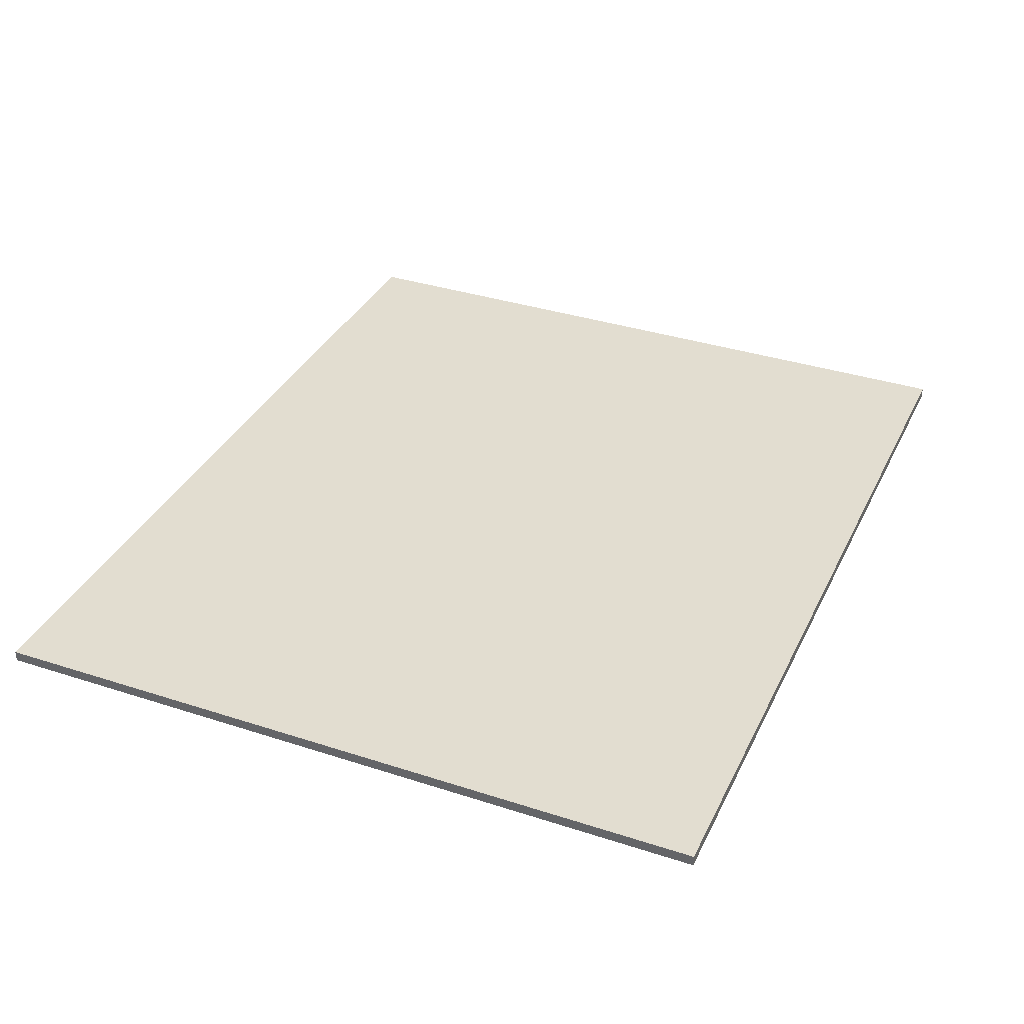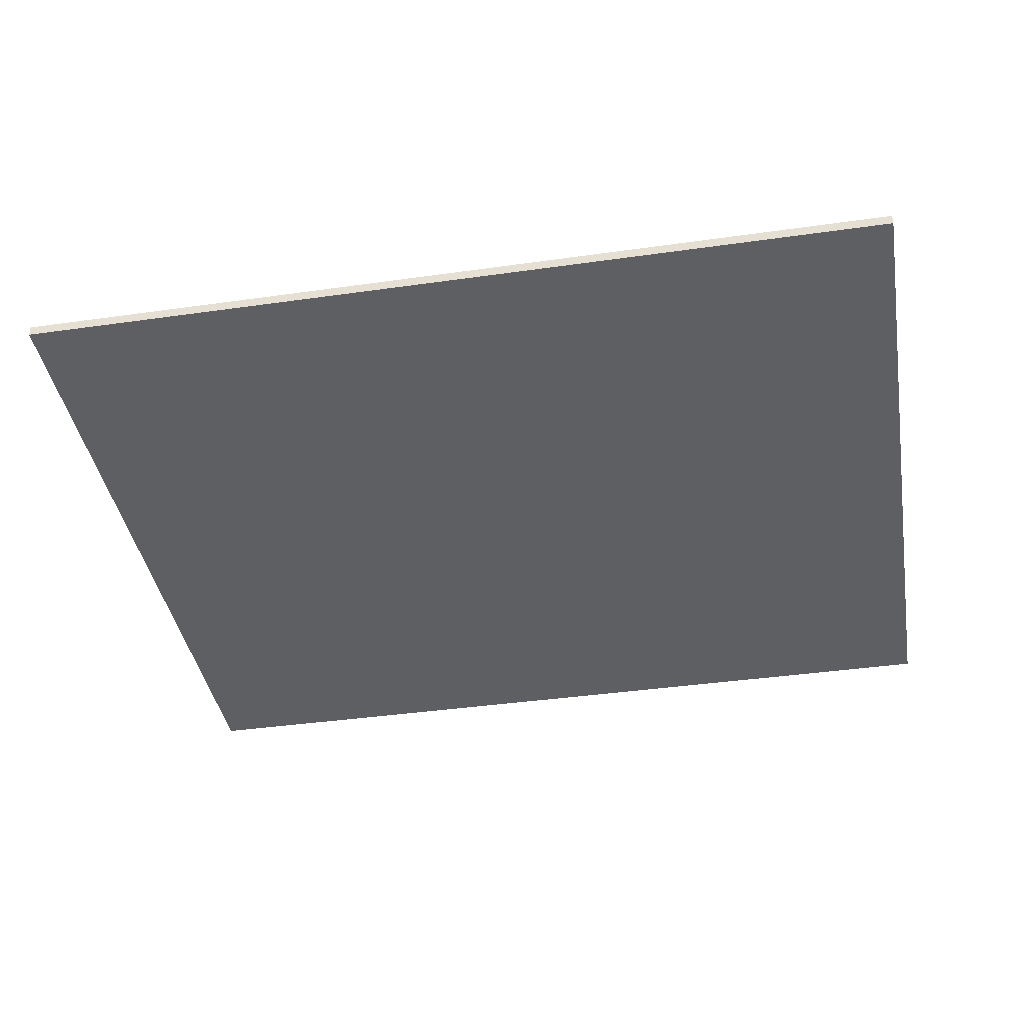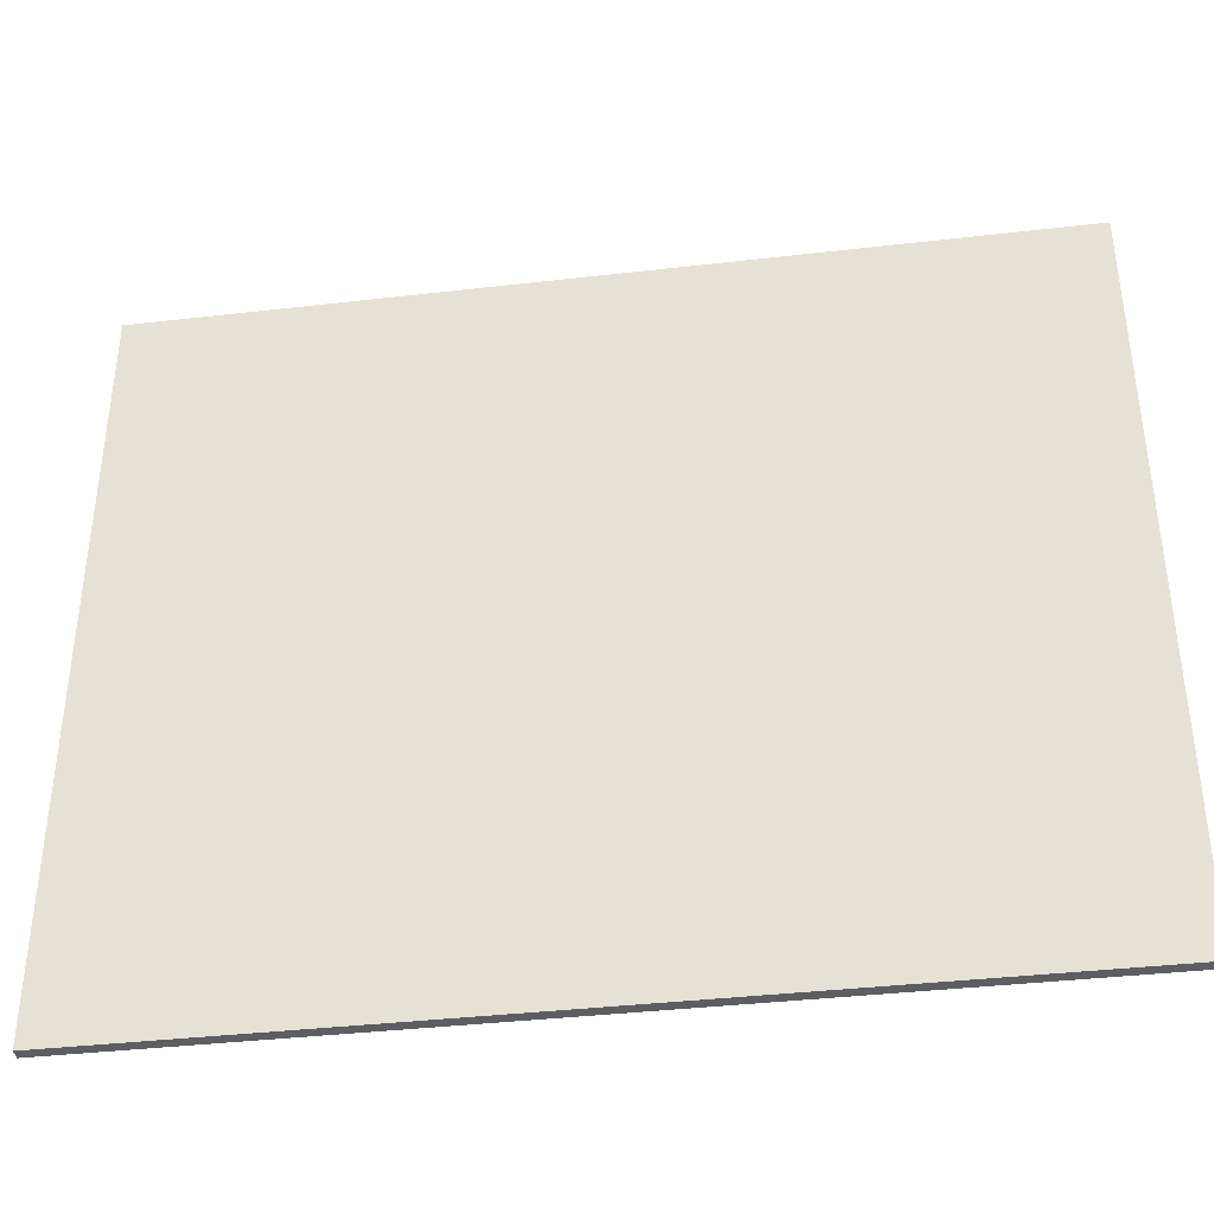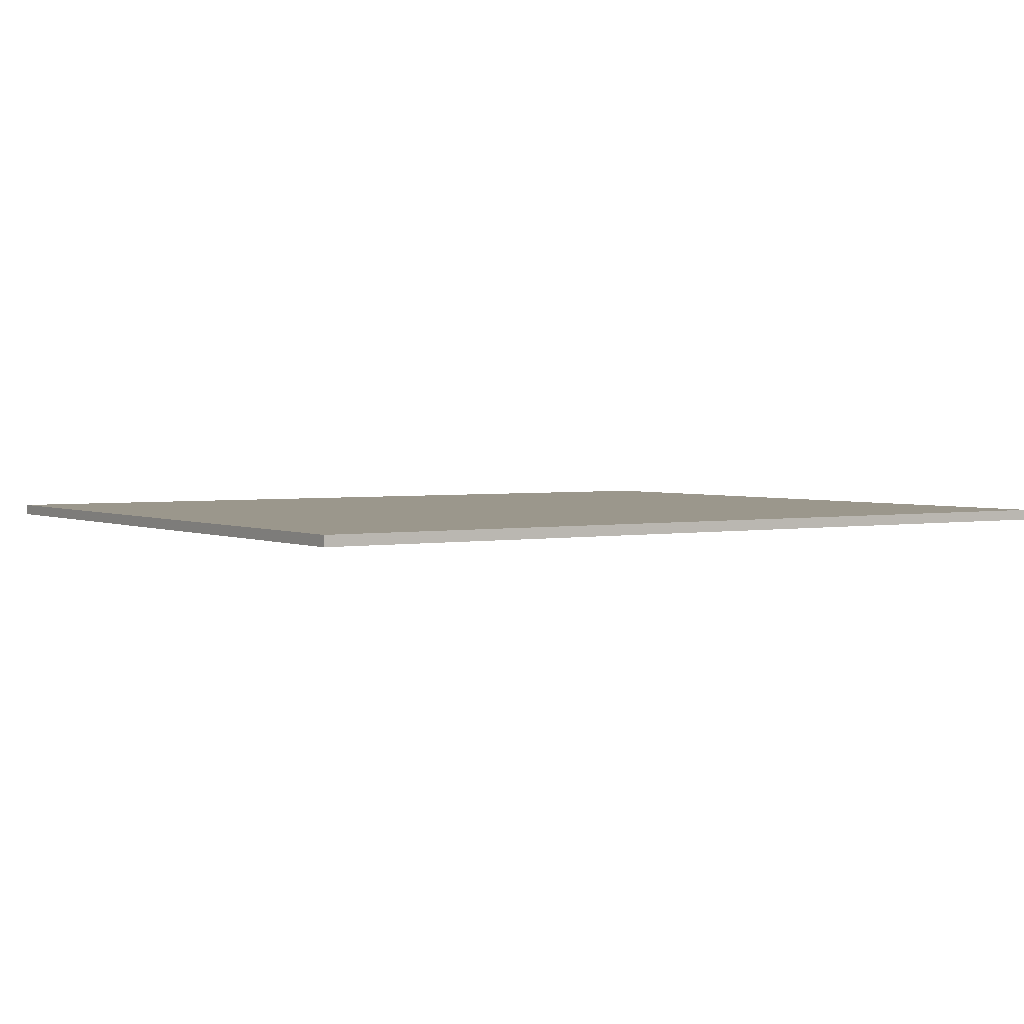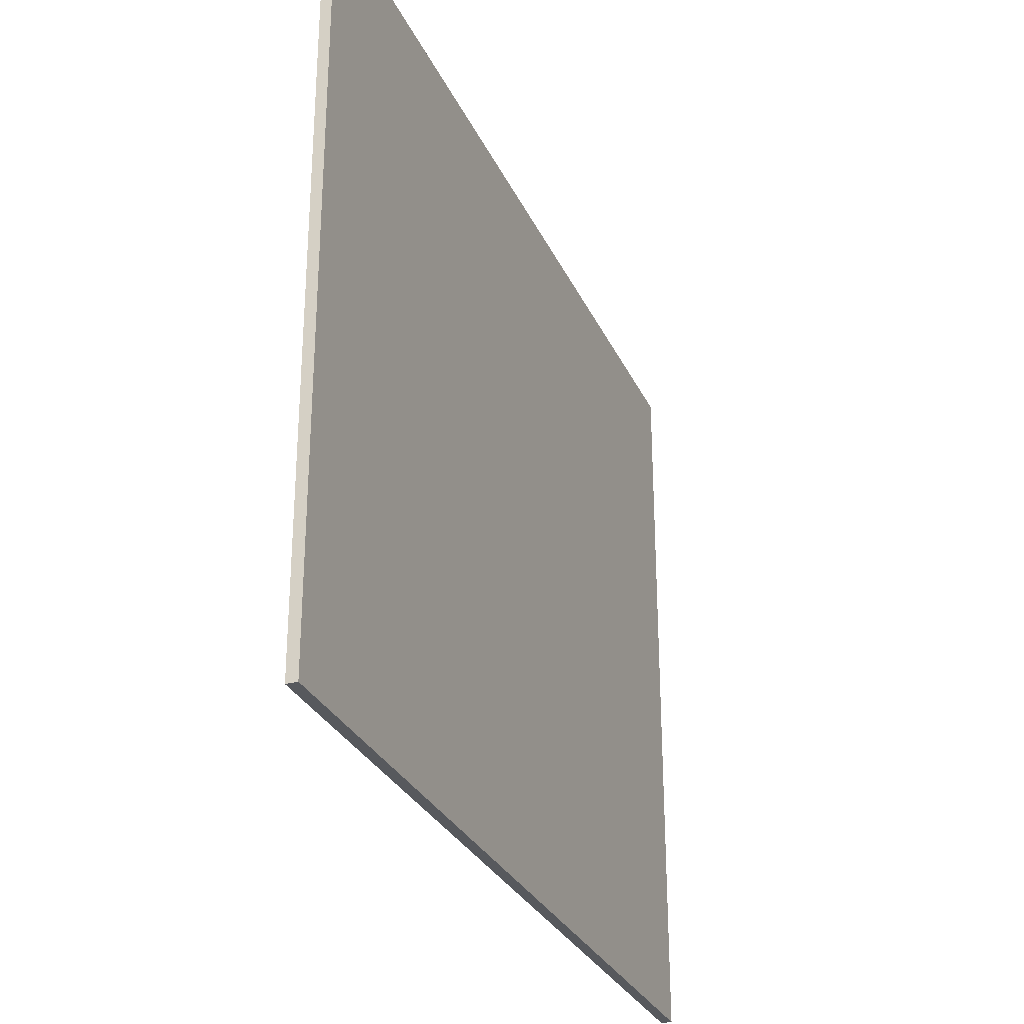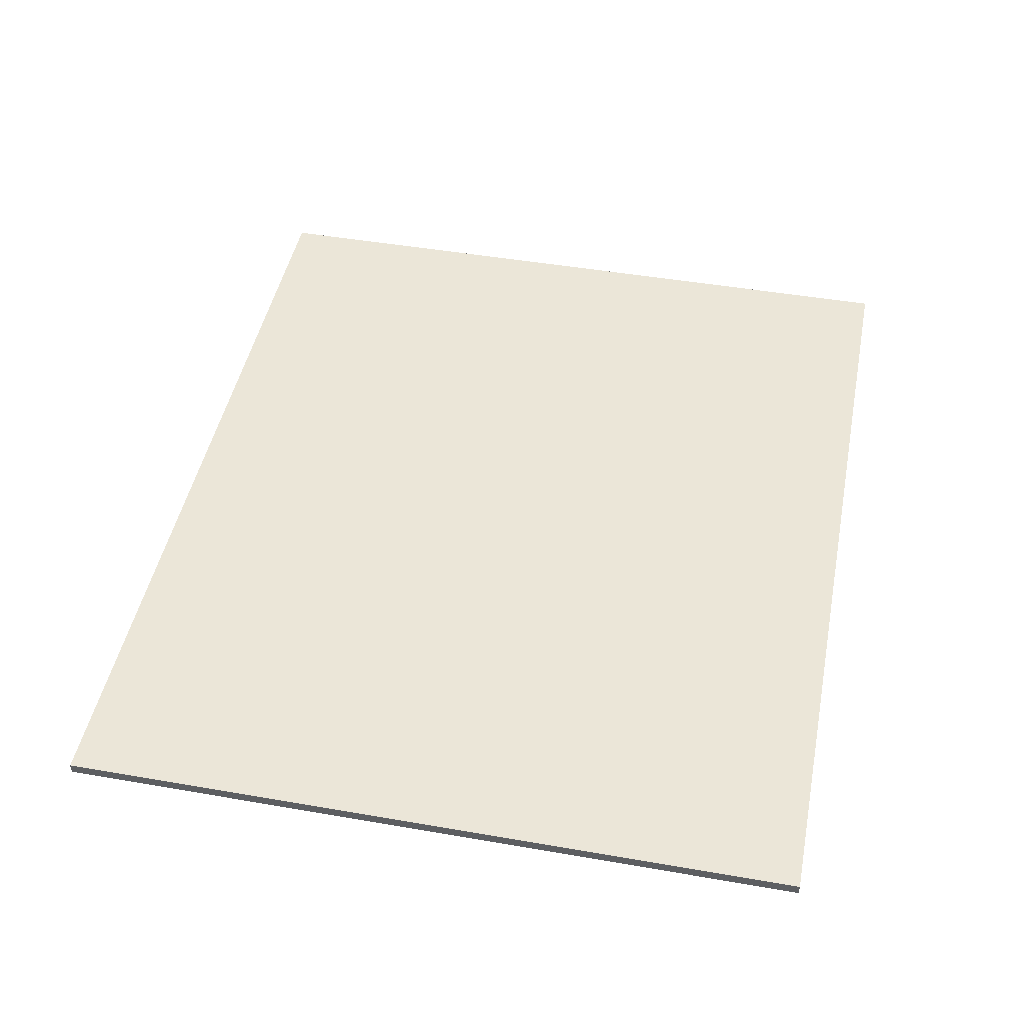
<metadata>
{"format":"obj","ext":"obj","renderer":"f3d","projection":"perspective","resolution":1024,"background":"white","views":[{"elev":35.4,"azim":113.3,"up":"+Z"},{"elev":-40.2,"azim":-170.1,"up":"+Z"},{"elev":-38.5,"azim":-171.7,"up":"+Y"},{"elev":2.6,"azim":-33.6,"up":"+Z"},{"elev":-29.2,"azim":111.1,"up":"+Y"},{"elev":46.5,"azim":101.2,"up":"+Z"}]}
</metadata>
<code>
v -200.3 501.4 -593.5
v 115.1 501.4 -593.5
v 115.1 766.6 -593.5
v -200.3 766.6 -593.5
v -200.3 501.4 -597.4
v -200.3 766.6 -597.4
v 115.1 766.6 -597.4
v 115.1 501.4 -597.4
f 1 2 3
f 3 4 1
f 5 6 7
f 7 8 5
f 1 5 8
f 8 2 1
f 2 8 7
f 7 3 2
f 3 7 6
f 6 4 3
f 4 6 5
f 5 1 4

</code>
